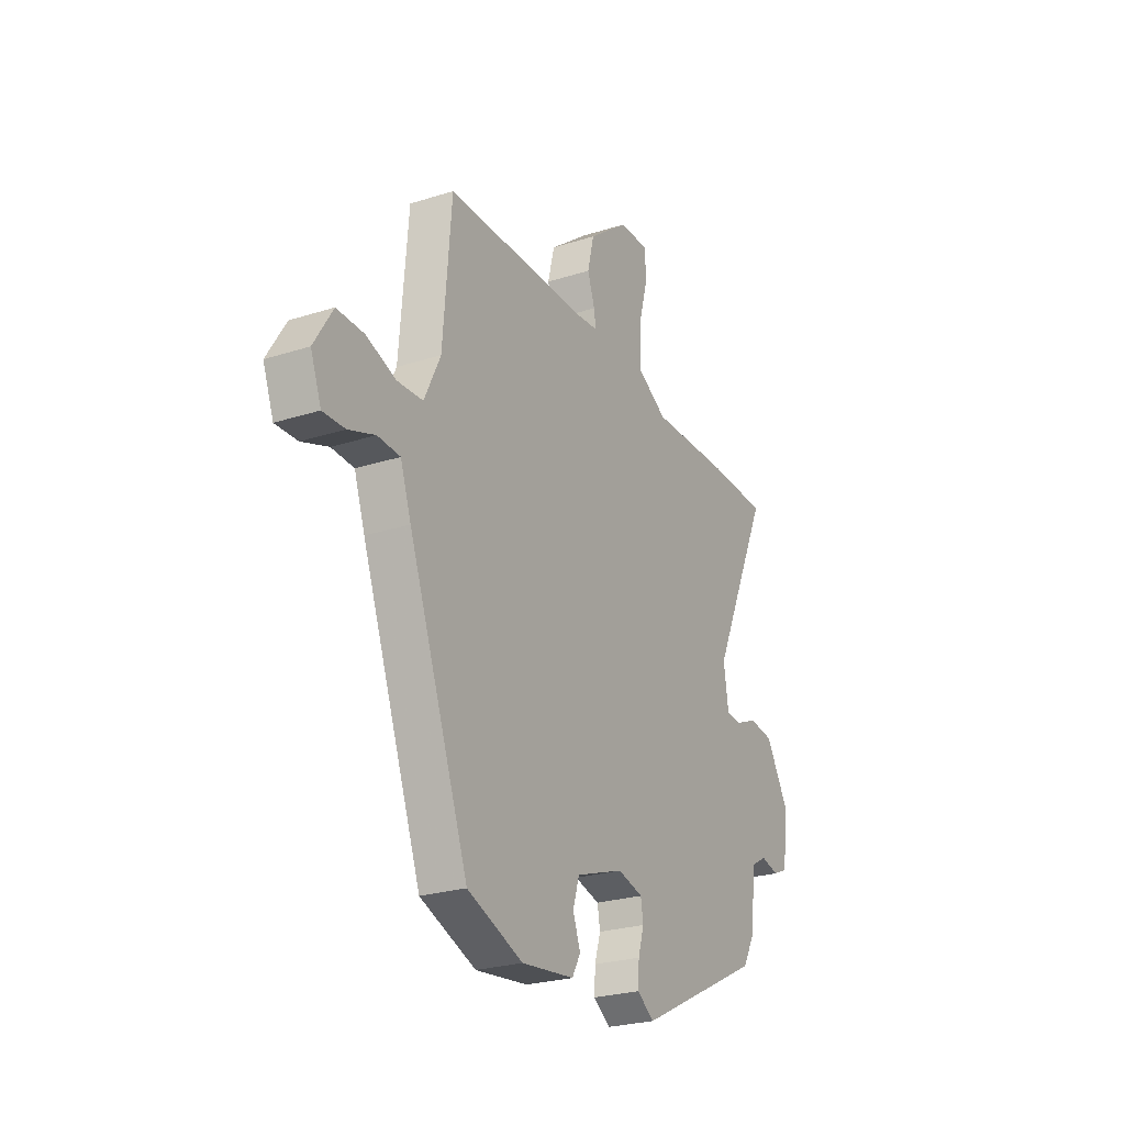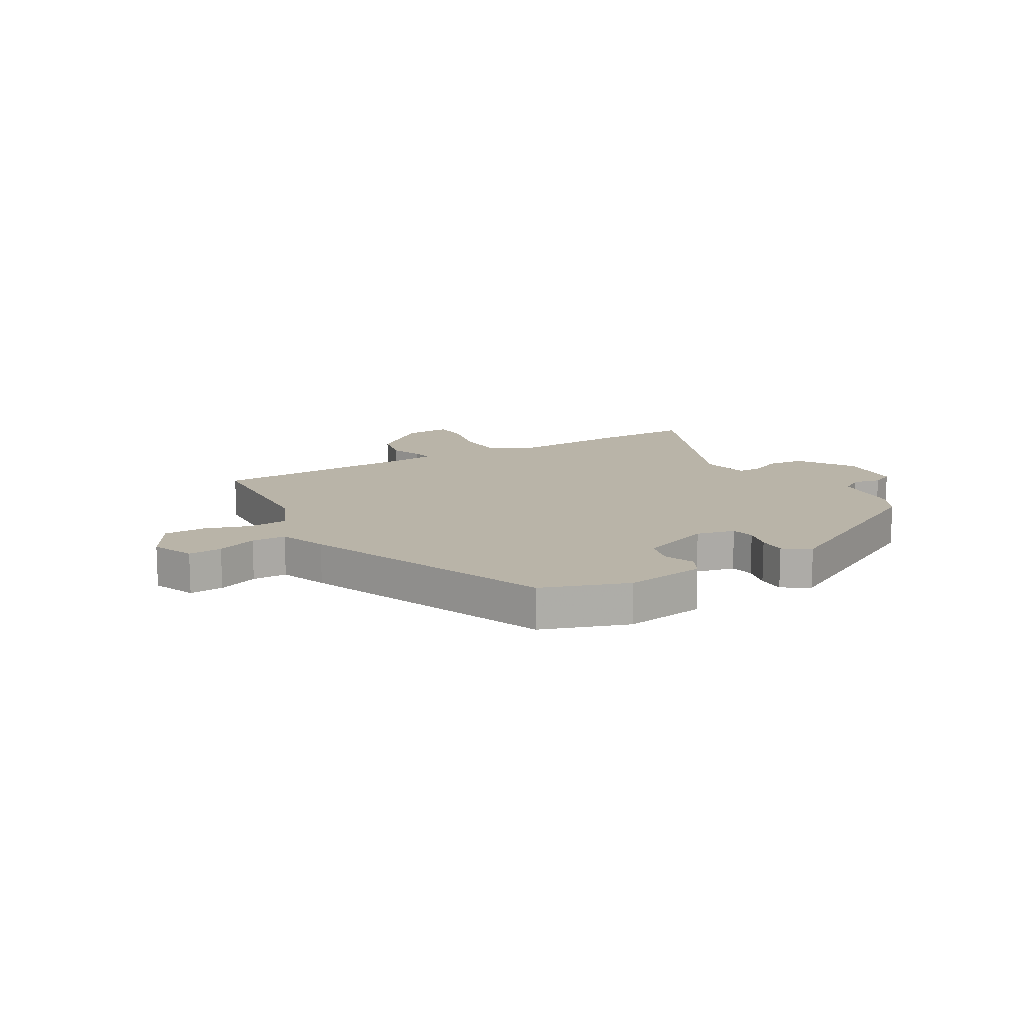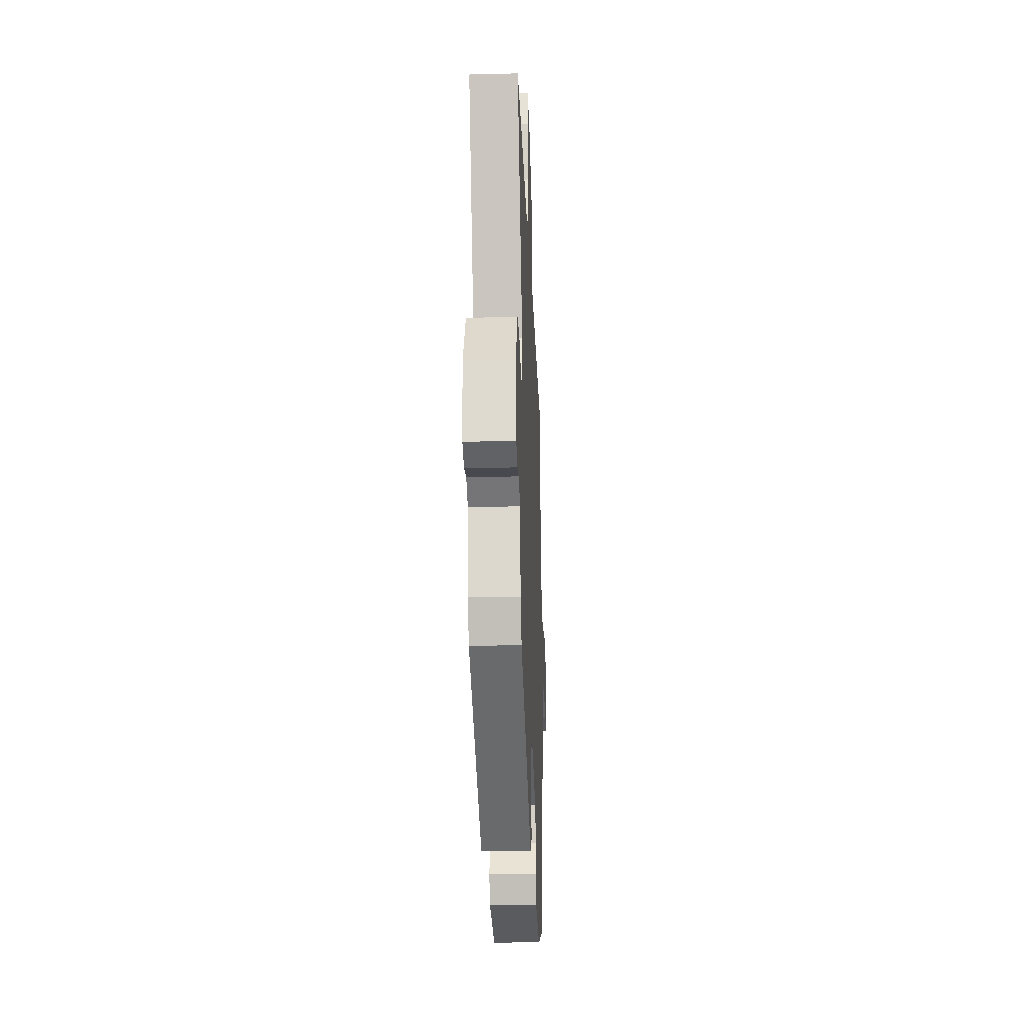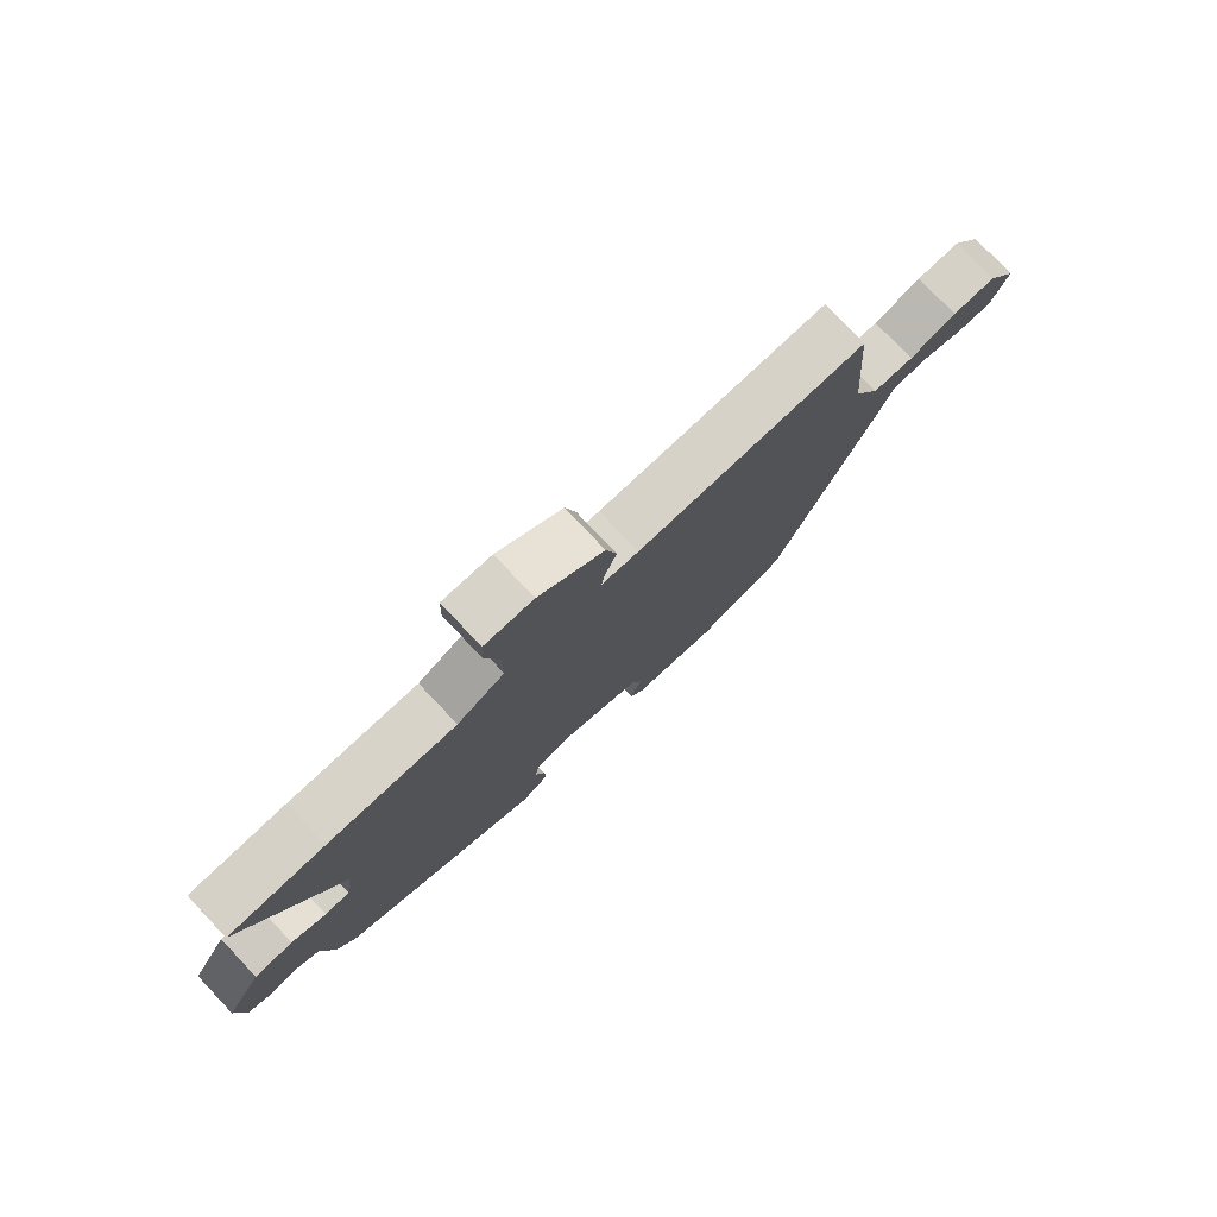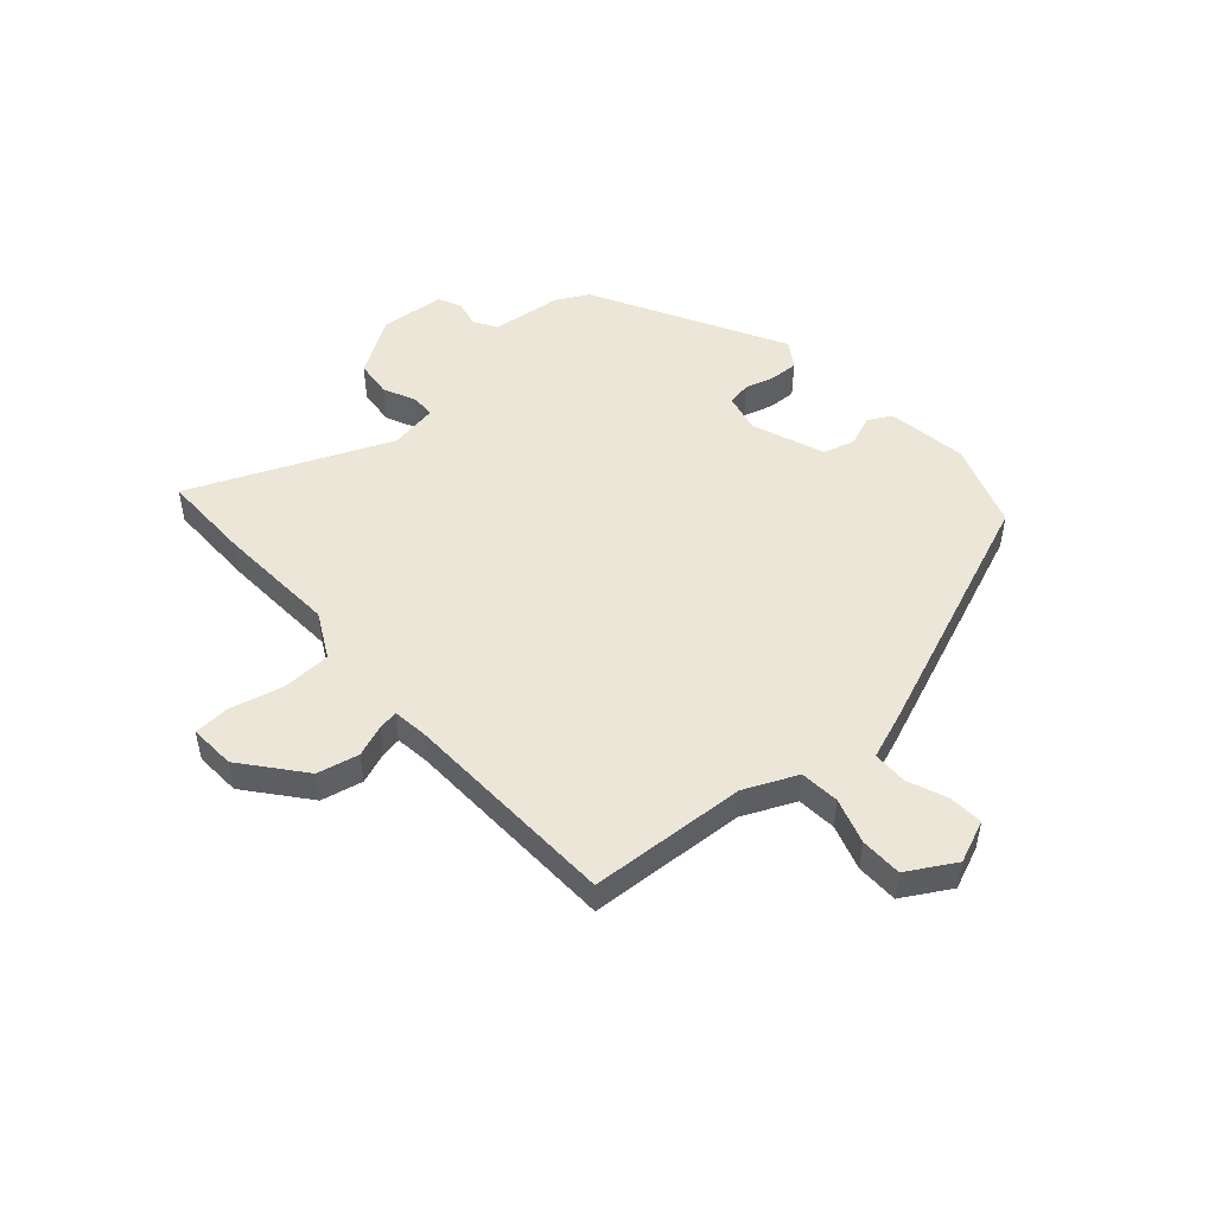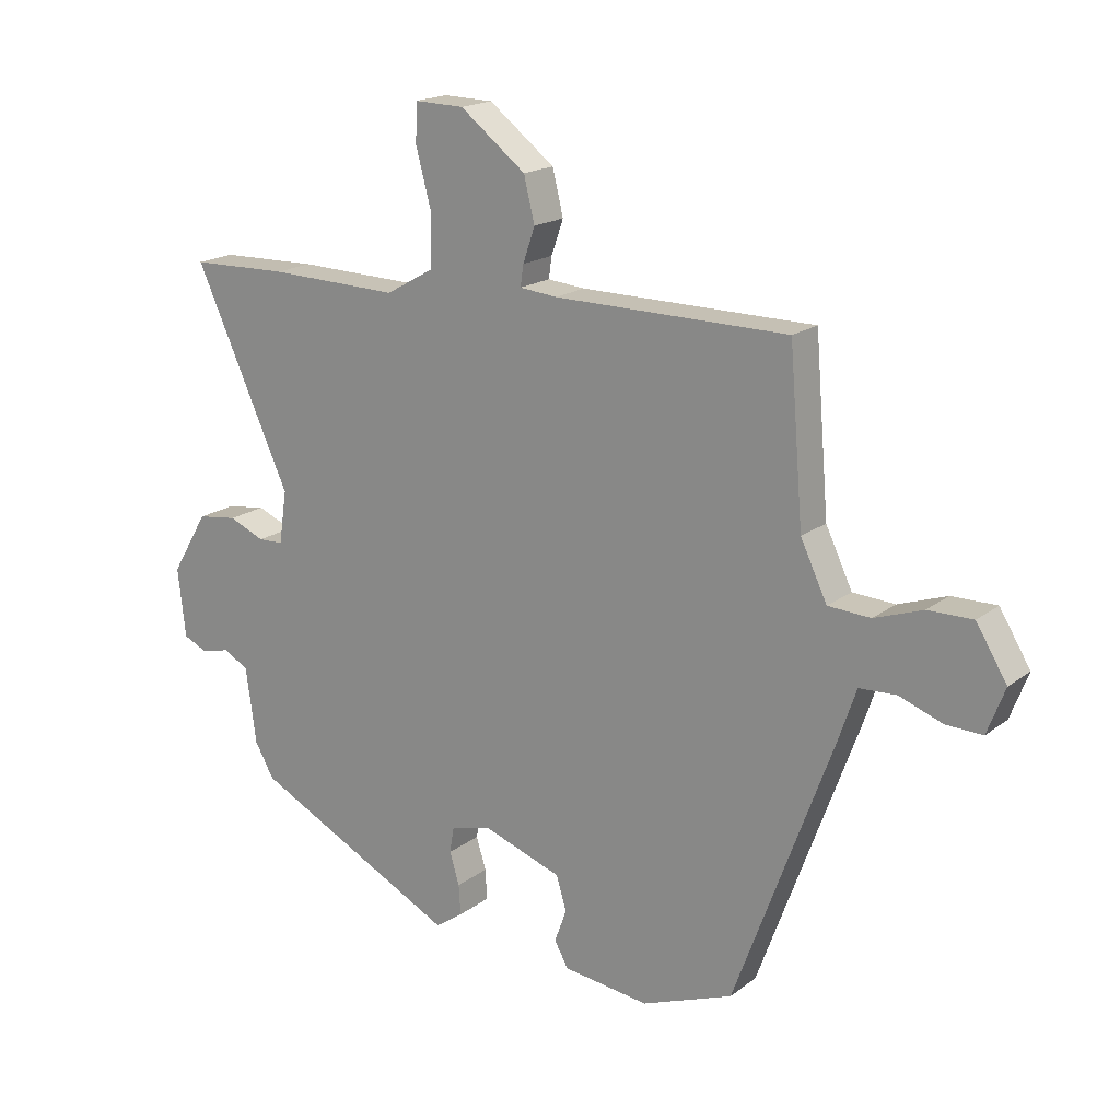
<metadata>
{"format":"obj","ext":"obj","renderer":"f3d","projection":"perspective","resolution":1024,"background":"white","views":[{"elev":-25.3,"azim":117.3,"up":"+Z"},{"elev":13.1,"azim":148.0,"up":"+Y"},{"elev":-26.4,"azim":-87.7,"up":"+Z"},{"elev":78.2,"azim":-43.4,"up":"+Z"},{"elev":49.3,"azim":47.0,"up":"+Y"},{"elev":18.1,"azim":35.2,"up":"+Z"}]}
</metadata>
<code>
v -0.502 0.07 -0.351
v -0.534 0.07 -0.295
v -0.551 0.07 -0.17
v -0.592 0.07 -0.146
v -0.641 0.07 -0.158
v -0.681 0.07 -0.14
v -0.694 0.07 -0.026
v -0.633 0.07 0.076
v -0.567 0.07 0.085
v -0.508 0.07 0.06
v -0.466 0.07 0.062
v -0.453 0.07 0.149
v -0.612 0.07 0.497
v -0.45 0.07 0.501
v -0.234 0.07 0.495
v -0.154 0.07 0.54
v -0.153 0.07 0.627
v -0.178 0.07 0.72
v -0.176 0.07 0.784
v -0.094 0.07 0.782
v 0.015 0.07 0.698
v 0.033 0.07 0.625
v 0.013 0.07 0.568
v 0.008 0.07 0.533
v 0.07 0.07 0.527
v 0.457 0.07 0.524
v 0.48 0.07 0.246
v 0.524 0.07 0.154
v 0.594 0.07 0.15
v 0.674 0.07 0.178
v 0.748 0.07 0.179
v 0.799 0.07 0.096
v 0.77 0.07 0.02
v 0.71 0.07 0.022
v 0.638 0.07 0.048
v 0.577 0.07 0.045
v 0.548 0.07 -0.04
v 0.385 0.07 -0.483
v 0.234 0.07 -0.541
v 0.091 0.07 -0.524
v 0.068 0.07 -0.483
v 0.088 0.07 -0.428
v 0.071 0.07 -0.372
v -0.059 0.07 -0.327
v -0.127 0.07 -0.345
v -0.134 0.07 -0.387
v -0.118 0.07 -0.44
v -0.115 0.07 -0.49
v -0.161 0.07 -0.522
v -0.502 0 -0.351
v -0.534 0 -0.295
v -0.551 0 -0.17
v -0.592 0 -0.146
v -0.641 0 -0.158
v -0.681 0 -0.14
v -0.694 0 -0.026
v -0.633 0 0.076
v -0.567 0 0.085
v -0.508 0 0.06
v -0.466 0 0.062
v -0.453 0 0.149
v -0.612 0 0.497
v -0.45 0 0.501
v -0.234 0 0.495
v -0.154 0 0.54
v -0.153 0 0.627
v -0.178 0 0.72
v -0.176 0 0.784
v -0.094 0 0.782
v 0.015 0 0.698
v 0.033 0 0.625
v 0.013 0 0.568
v 0.008 0 0.533
v 0.07 0 0.527
v 0.457 0 0.524
v 0.48 0 0.246
v 0.524 0 0.154
v 0.594 0 0.15
v 0.674 0 0.178
v 0.748 0 0.179
v 0.799 0 0.096
v 0.77 0 0.02
v 0.71 0 0.022
v 0.638 0 0.048
v 0.577 0 0.045
v 0.548 0 -0.04
v 0.385 0 -0.483
v 0.234 0 -0.541
v 0.091 0 -0.524
v 0.068 0 -0.483
v 0.088 0 -0.428
v 0.071 0 -0.372
v -0.059 0 -0.327
v -0.127 0 -0.345
v -0.134 0 -0.387
v -0.118 0 -0.44
v -0.115 0 -0.49
v -0.161 0 -0.522
f 46 47 48 49
f 45 46 49 1
f 44 45 1 2
f 39 40 41 42
f 39 42 43
f 36 37 38 39
f 36 39 43
f 32 33 34 35
f 32 35 36
f 29 30 31 32
f 28 29 32 36
f 25 26 27
f 24 25 27 28
f 20 21 22 23
f 20 23 24
f 17 18 19 20
f 16 17 20 24
f 15 16 24 28
f 12 13 14 15
f 11 12 15 28
f 7 8 9 10
f 7 10 11
f 4 5 6 7
f 3 4 7 11
f 44 2 3 11
f 36 43 44
f 11 28 36 44
f 98 97 96 95
f 50 98 95 94
f 51 50 94 93
f 91 90 89 88
f 92 91 88
f 88 87 86 85
f 92 88 85
f 84 83 82 81
f 85 84 81
f 81 80 79 78
f 85 81 78 77
f 76 75 74
f 77 76 74 73
f 72 71 70 69
f 73 72 69
f 69 68 67 66
f 73 69 66 65
f 77 73 65 64
f 64 63 62 61
f 77 64 61 60
f 59 58 57 56
f 60 59 56
f 56 55 54 53
f 60 56 53 52
f 60 52 51 93
f 93 92 85
f 93 85 77 60
f 1 50 51 2
f 2 51 52 3
f 3 52 53 4
f 4 53 54 5
f 5 54 55 6
f 6 55 56 7
f 7 56 57 8
f 8 57 58 9
f 9 58 59 10
f 10 59 60 11
f 11 60 61 12
f 12 61 62 13
f 13 62 63 14
f 14 63 64 15
f 15 64 65 16
f 16 65 66 17
f 17 66 67 18
f 18 67 68 19
f 19 68 69 20
f 20 69 70 21
f 21 70 71 22
f 22 71 72 23
f 23 72 73 24
f 24 73 74 25
f 25 74 75 26
f 26 75 76 27
f 27 76 77 28
f 28 77 78 29
f 29 78 79 30
f 30 79 80 31
f 31 80 81 32
f 32 81 82 33
f 33 82 83 34
f 34 83 84 35
f 35 84 85 36
f 36 85 86 37
f 37 86 87 38
f 38 87 88 39
f 39 88 89 40
f 40 89 90 41
f 41 90 91 42
f 42 91 92 43
f 43 92 93 44
f 44 93 94 45
f 45 94 95 46
f 46 95 96 47
f 47 96 97 48
f 48 97 98 49
f 49 98 50 1

</code>
